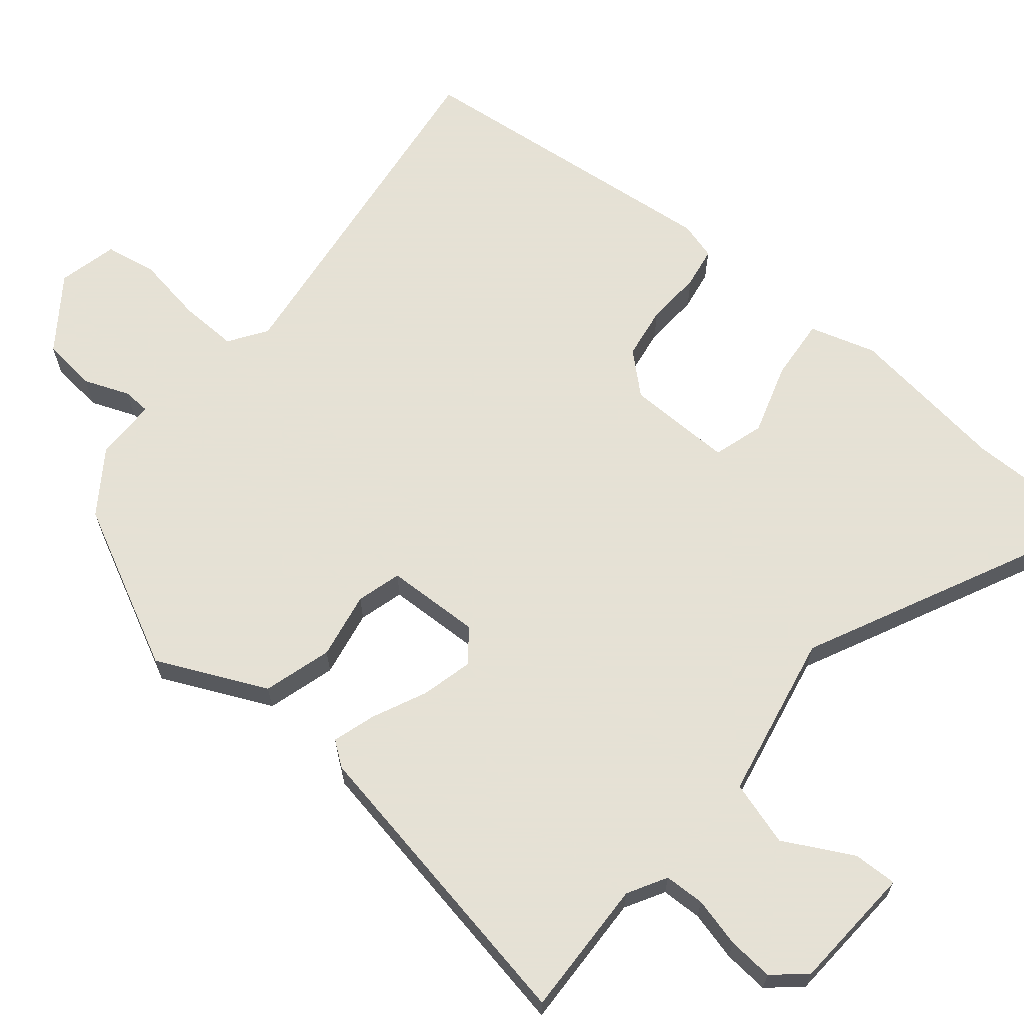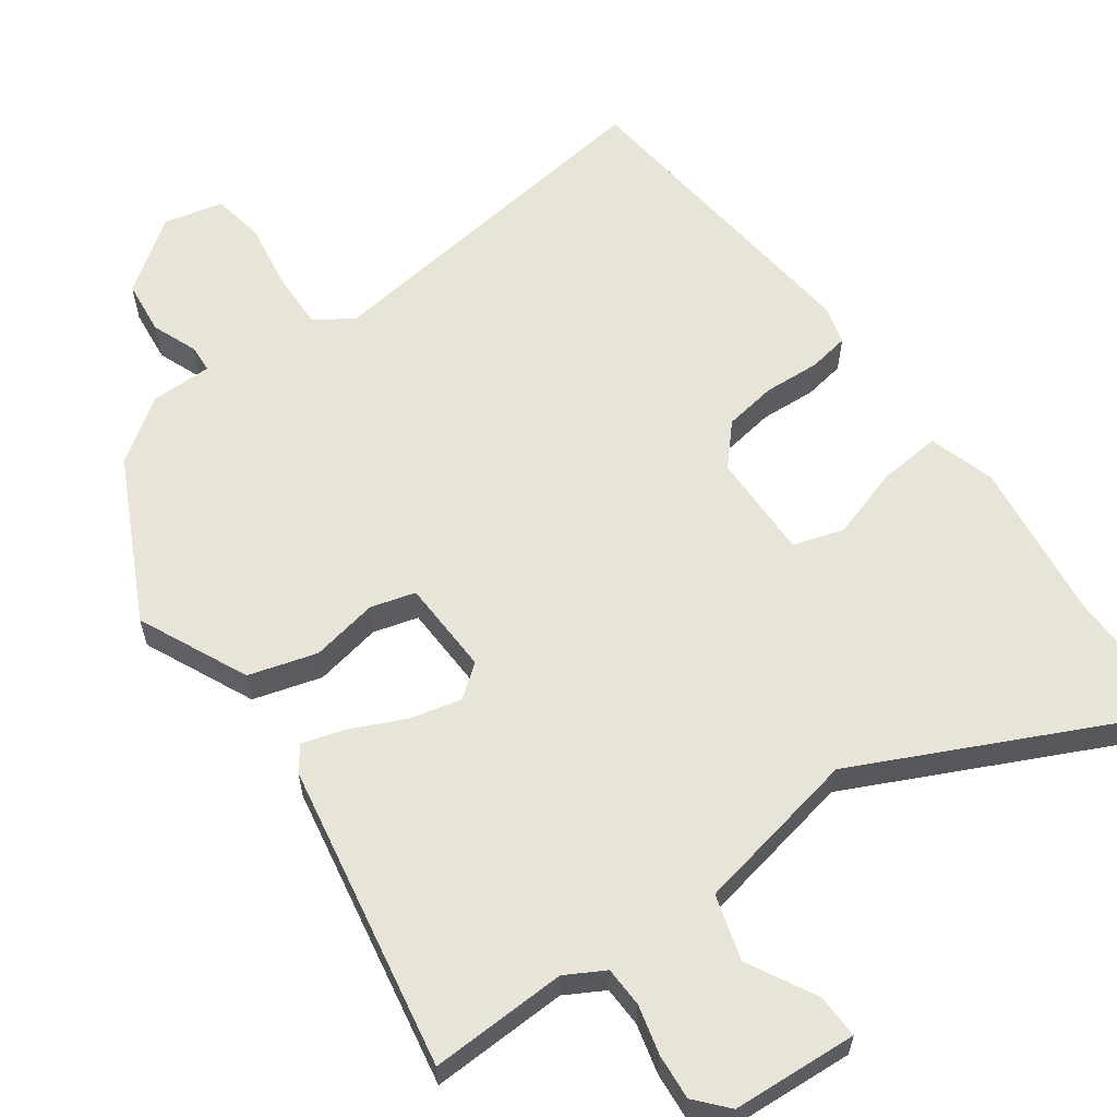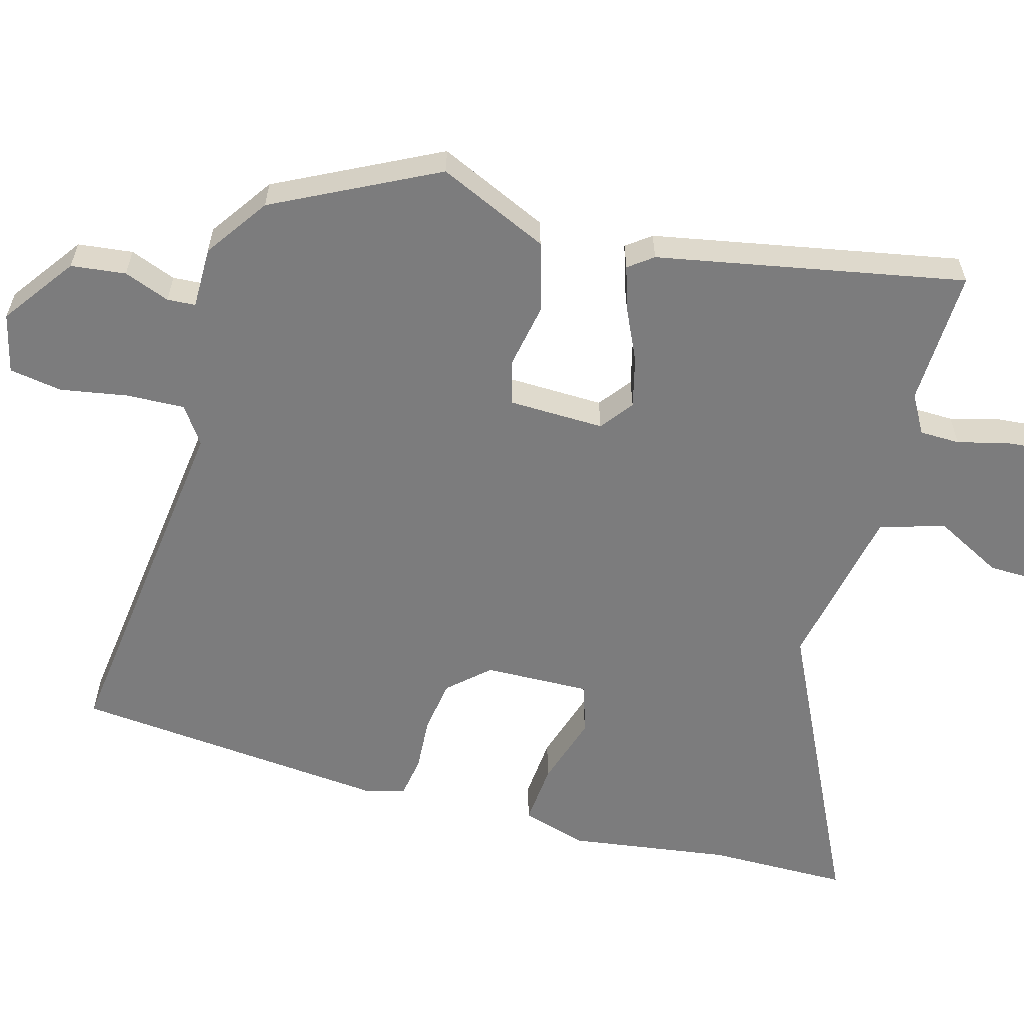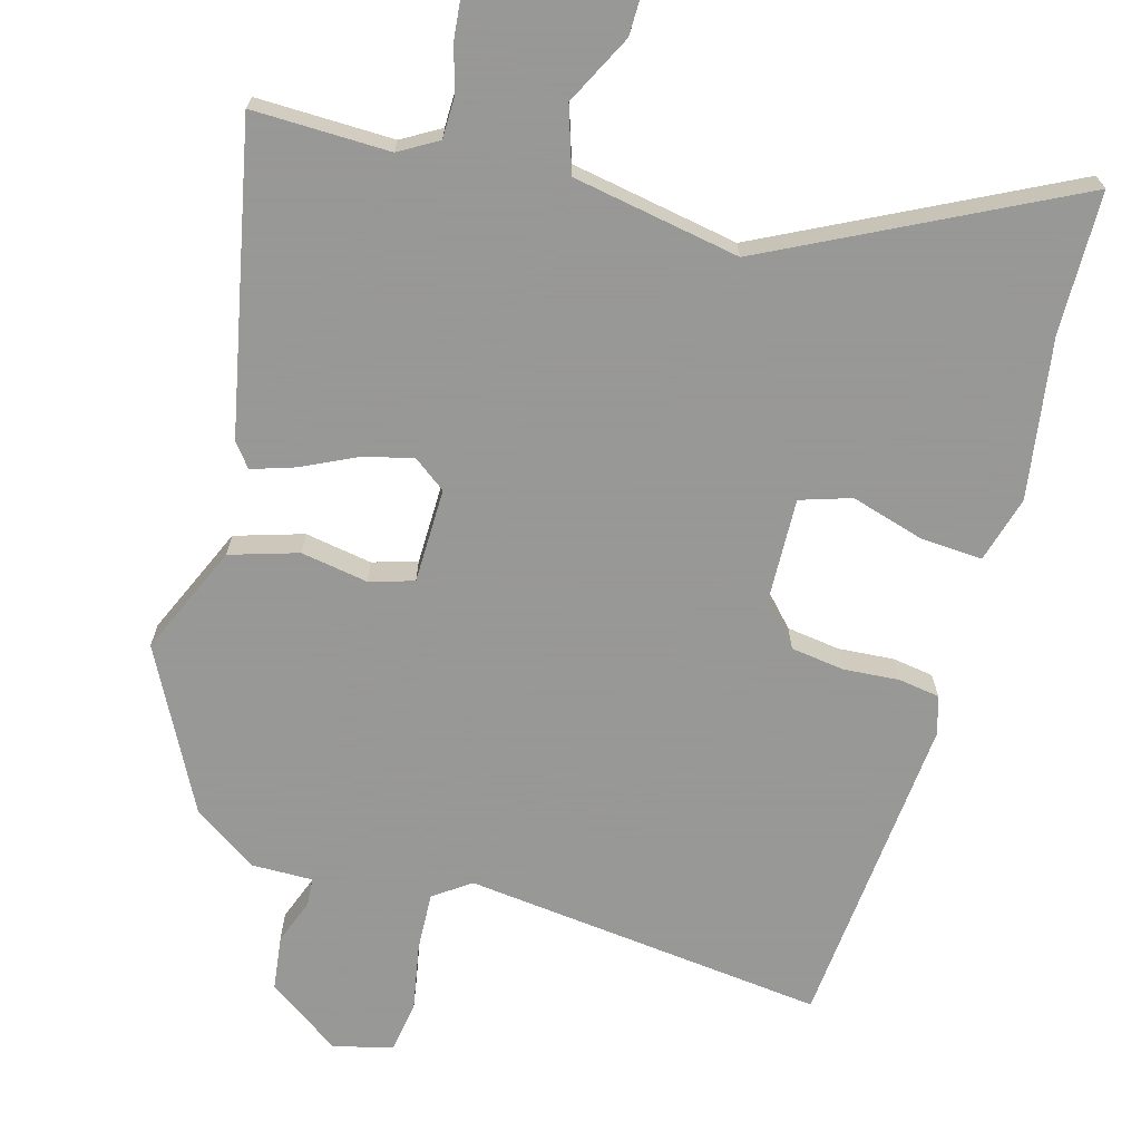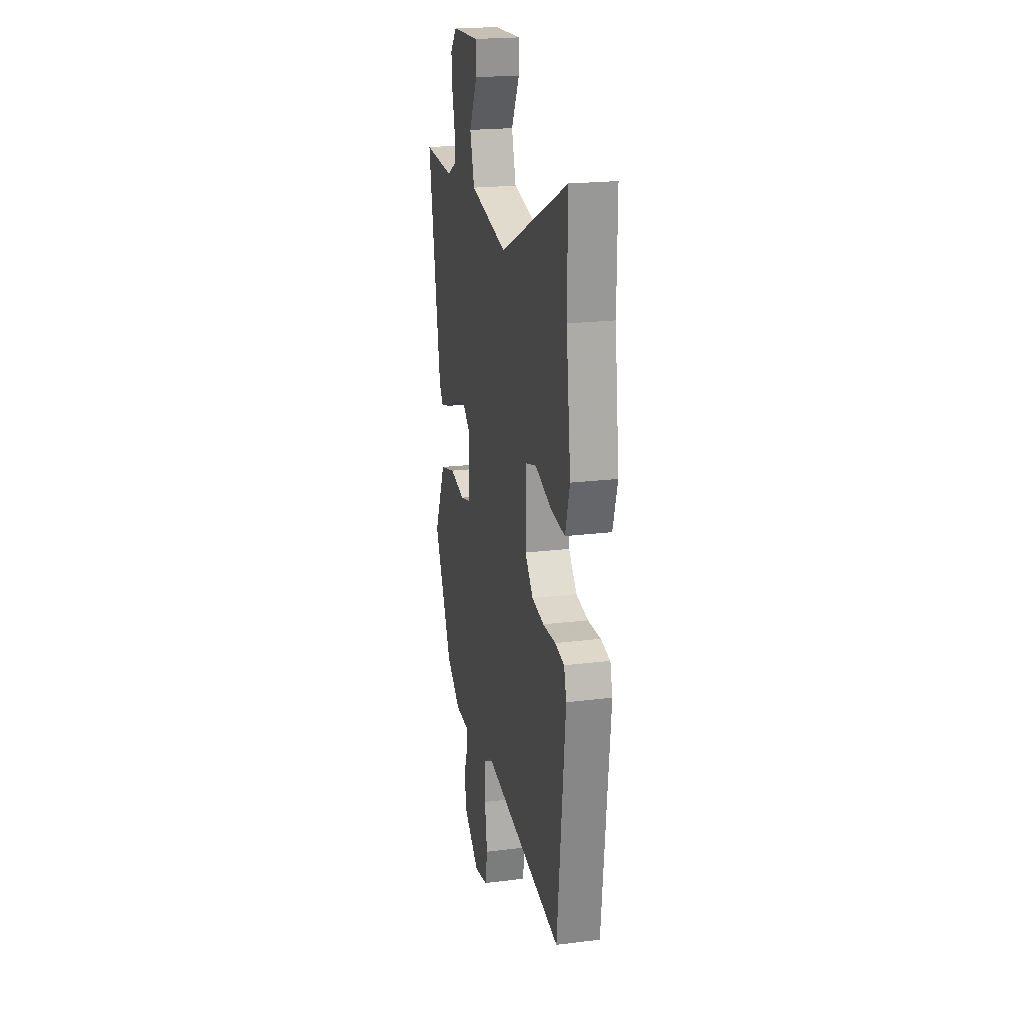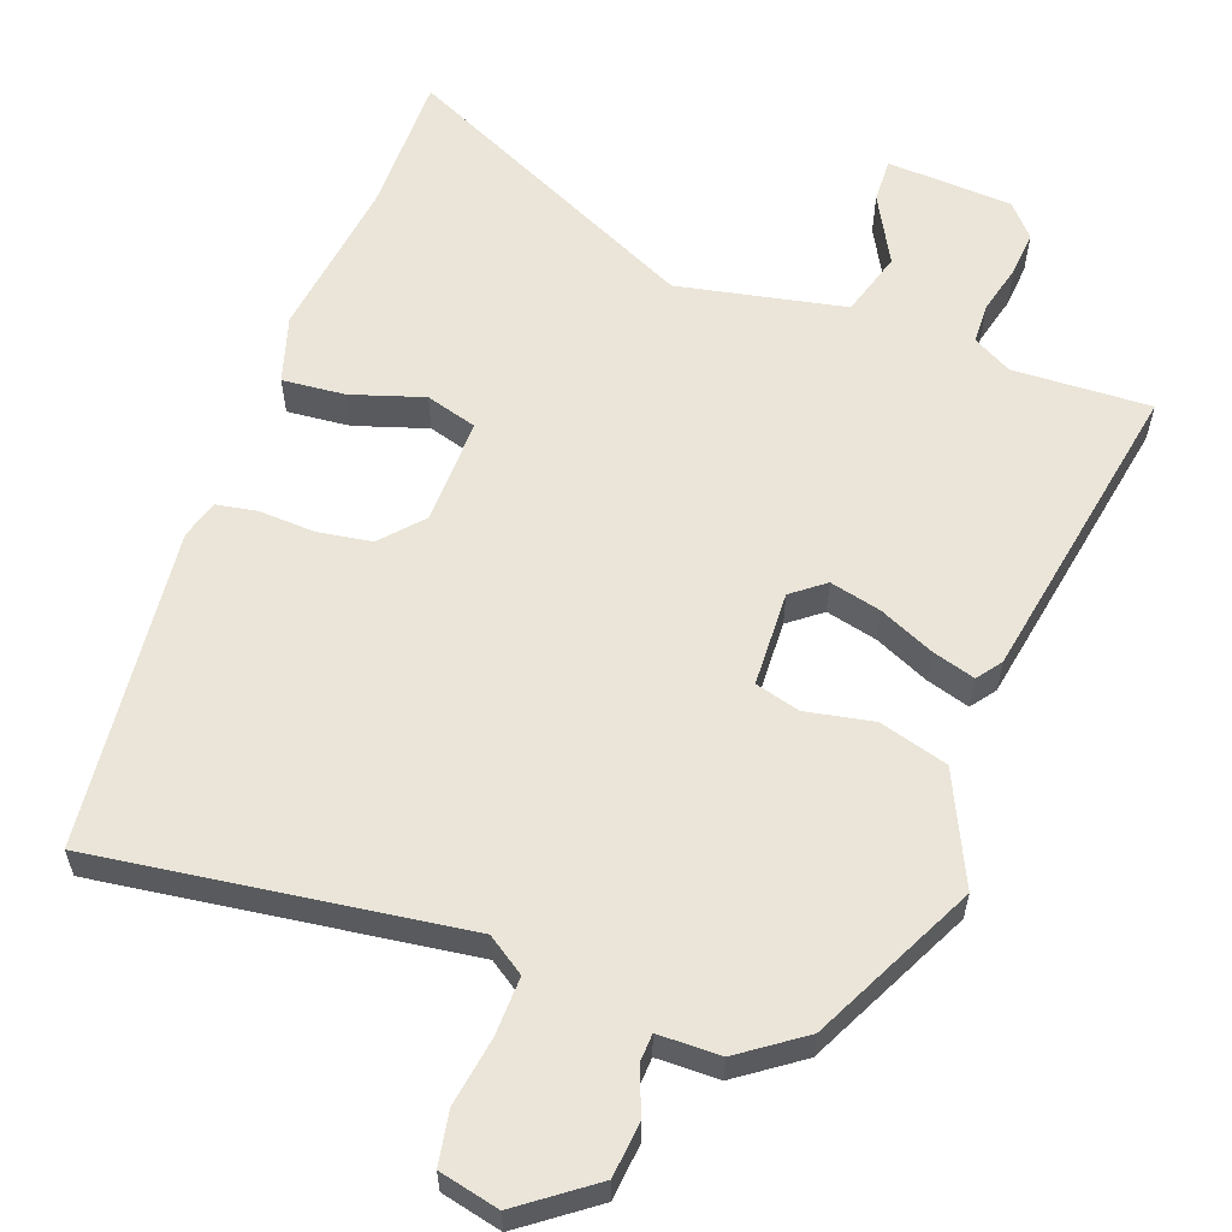
<metadata>
{"format":"obj","ext":"obj","renderer":"f3d","projection":"perspective","resolution":1024,"background":"white","views":[{"elev":64.9,"azim":-50.1,"up":"+Y"},{"elev":60.3,"azim":-35.5,"up":"+Y"},{"elev":-58.8,"azim":-104.8,"up":"+Y"},{"elev":-68.4,"azim":-14.4,"up":"+Y"},{"elev":21.4,"azim":77.7,"up":"+Z"},{"elev":59.0,"azim":-159.9,"up":"+Y"}]}
</metadata>
<code>
v 0.471 0.07 -0.552
v -0.033 0.07 -0.483
v -0.085 0.07 -0.518
v -0.083 0.07 -0.599
v -0.068 0.07 -0.693
v -0.081 0.07 -0.766
v -0.164 0.07 -0.785
v -0.264 0.07 -0.711
v -0.272 0.07 -0.635
v -0.247 0.07 -0.572
v -0.249 0.07 -0.533
v -0.335 0.07 -0.532
v -0.422 0.07 -0.47
v -0.533 0.07 -0.244
v -0.462 0.07 -0.092
v -0.367 0.07 -0.065
v -0.274 0.07 -0.083
v -0.212 0.07 -0.066
v -0.207 0.07 0.066
v -0.252 0.07 0.101
v -0.323 0.07 0.084
v -0.398 0.07 0.05
v -0.458 0.07 0.032
v -0.483 0.07 0.066
v -0.559 0.07 0.493
v -0.369 0.07 0.485
v -0.315 0.07 0.515
v -0.313 0.07 0.571
v -0.33 0.07 0.639
v -0.335 0.07 0.702
v -0.296 0.07 0.746
v -0.122 0.07 0.756
v -0.124 0.07 0.695
v -0.175 0.07 0.6
v -0.148 0.07 0.51
v 0.083 0.07 0.463
v 0.501 0.07 0.661
v 0.5 0.07 0.465
v 0.529 0.07 0.241
v 0.501 0.07 0.149
v 0.414 0.07 0.157
v 0.314 0.07 0.189
v 0.243 0.07 0.168
v 0.245 0.07 0.02
v 0.295 0.07 -0.036
v 0.369 0.07 -0.048
v 0.447 0.07 -0.044
v 0.504 0.07 -0.054
v 0.519 0.07 -0.107
v 0.471 0 -0.552
v -0.033 0 -0.483
v -0.085 0 -0.518
v -0.083 0 -0.599
v -0.068 0 -0.693
v -0.081 0 -0.766
v -0.164 0 -0.785
v -0.264 0 -0.711
v -0.272 0 -0.635
v -0.247 0 -0.572
v -0.249 0 -0.533
v -0.335 0 -0.532
v -0.422 0 -0.47
v -0.533 0 -0.244
v -0.462 0 -0.092
v -0.367 0 -0.065
v -0.274 0 -0.083
v -0.212 0 -0.066
v -0.207 0 0.066
v -0.252 0 0.101
v -0.323 0 0.084
v -0.398 0 0.05
v -0.458 0 0.032
v -0.483 0 0.066
v -0.559 0 0.493
v -0.369 0 0.485
v -0.315 0 0.515
v -0.313 0 0.571
v -0.33 0 0.639
v -0.335 0 0.702
v -0.296 0 0.746
v -0.122 0 0.756
v -0.124 0 0.695
v -0.175 0 0.6
v -0.148 0 0.51
v 0.083 0 0.463
v 0.501 0 0.661
v 0.5 0 0.465
v 0.529 0 0.241
v 0.501 0 0.149
v 0.414 0 0.157
v 0.314 0 0.189
v 0.243 0 0.168
v 0.245 0 0.02
v 0.295 0 -0.036
v 0.369 0 -0.048
v 0.447 0 -0.044
v 0.504 0 -0.054
v 0.519 0 -0.107
f 49 1 2
f 48 49 2
f 47 48 2
f 46 47 2
f 45 46 2 3
f 44 45 3
f 43 44 3
f 40 41 42
f 39 40 42
f 38 39 42
f 38 42 43
f 37 38 43
f 36 37 43
f 35 36 43 3
f 32 33 34
f 31 32 34
f 30 31 34
f 29 30 34
f 28 29 34
f 27 28 34 35
f 26 27 35
f 24 25 26
f 23 24 26
f 22 23 26
f 21 22 26
f 20 21 26 35
f 19 20 35
f 35 3 4
f 19 35 4
f 18 19 4
f 15 16 17
f 14 15 17
f 13 14 17
f 12 13 17
f 11 12 17
f 5 6 7
f 4 5 7
f 18 4 7
f 17 18 7
f 11 17 7
f 7 8 9 10
f 7 10 11
f 51 50 98
f 51 98 97
f 51 97 96
f 51 96 95
f 52 51 95 94
f 52 94 93
f 52 93 92
f 91 90 89
f 91 89 88
f 91 88 87
f 92 91 87
f 92 87 86
f 92 86 85
f 52 92 85 84
f 83 82 81
f 83 81 80
f 83 80 79
f 83 79 78
f 83 78 77
f 84 83 77 76
f 84 76 75
f 75 74 73
f 75 73 72
f 75 72 71
f 75 71 70
f 84 75 70 69
f 84 69 68
f 53 52 84
f 53 84 68
f 53 68 67
f 66 65 64
f 66 64 63
f 66 63 62
f 66 62 61
f 66 61 60
f 56 55 54
f 56 54 53
f 56 53 67
f 56 67 66
f 56 66 60
f 59 58 57 56
f 60 59 56
f 1 50 51 2
f 2 51 52 3
f 3 52 53 4
f 4 53 54 5
f 5 54 55 6
f 6 55 56 7
f 7 56 57 8
f 8 57 58 9
f 9 58 59 10
f 10 59 60 11
f 11 60 61 12
f 12 61 62 13
f 13 62 63 14
f 14 63 64 15
f 15 64 65 16
f 16 65 66 17
f 17 66 67 18
f 18 67 68 19
f 19 68 69 20
f 20 69 70 21
f 21 70 71 22
f 22 71 72 23
f 23 72 73 24
f 24 73 74 25
f 25 74 75 26
f 26 75 76 27
f 27 76 77 28
f 28 77 78 29
f 29 78 79 30
f 30 79 80 31
f 31 80 81 32
f 32 81 82 33
f 33 82 83 34
f 34 83 84 35
f 35 84 85 36
f 36 85 86 37
f 37 86 87 38
f 38 87 88 39
f 39 88 89 40
f 40 89 90 41
f 41 90 91 42
f 42 91 92 43
f 43 92 93 44
f 44 93 94 45
f 45 94 95 46
f 46 95 96 47
f 47 96 97 48
f 48 97 98 49
f 49 98 50 1

</code>
